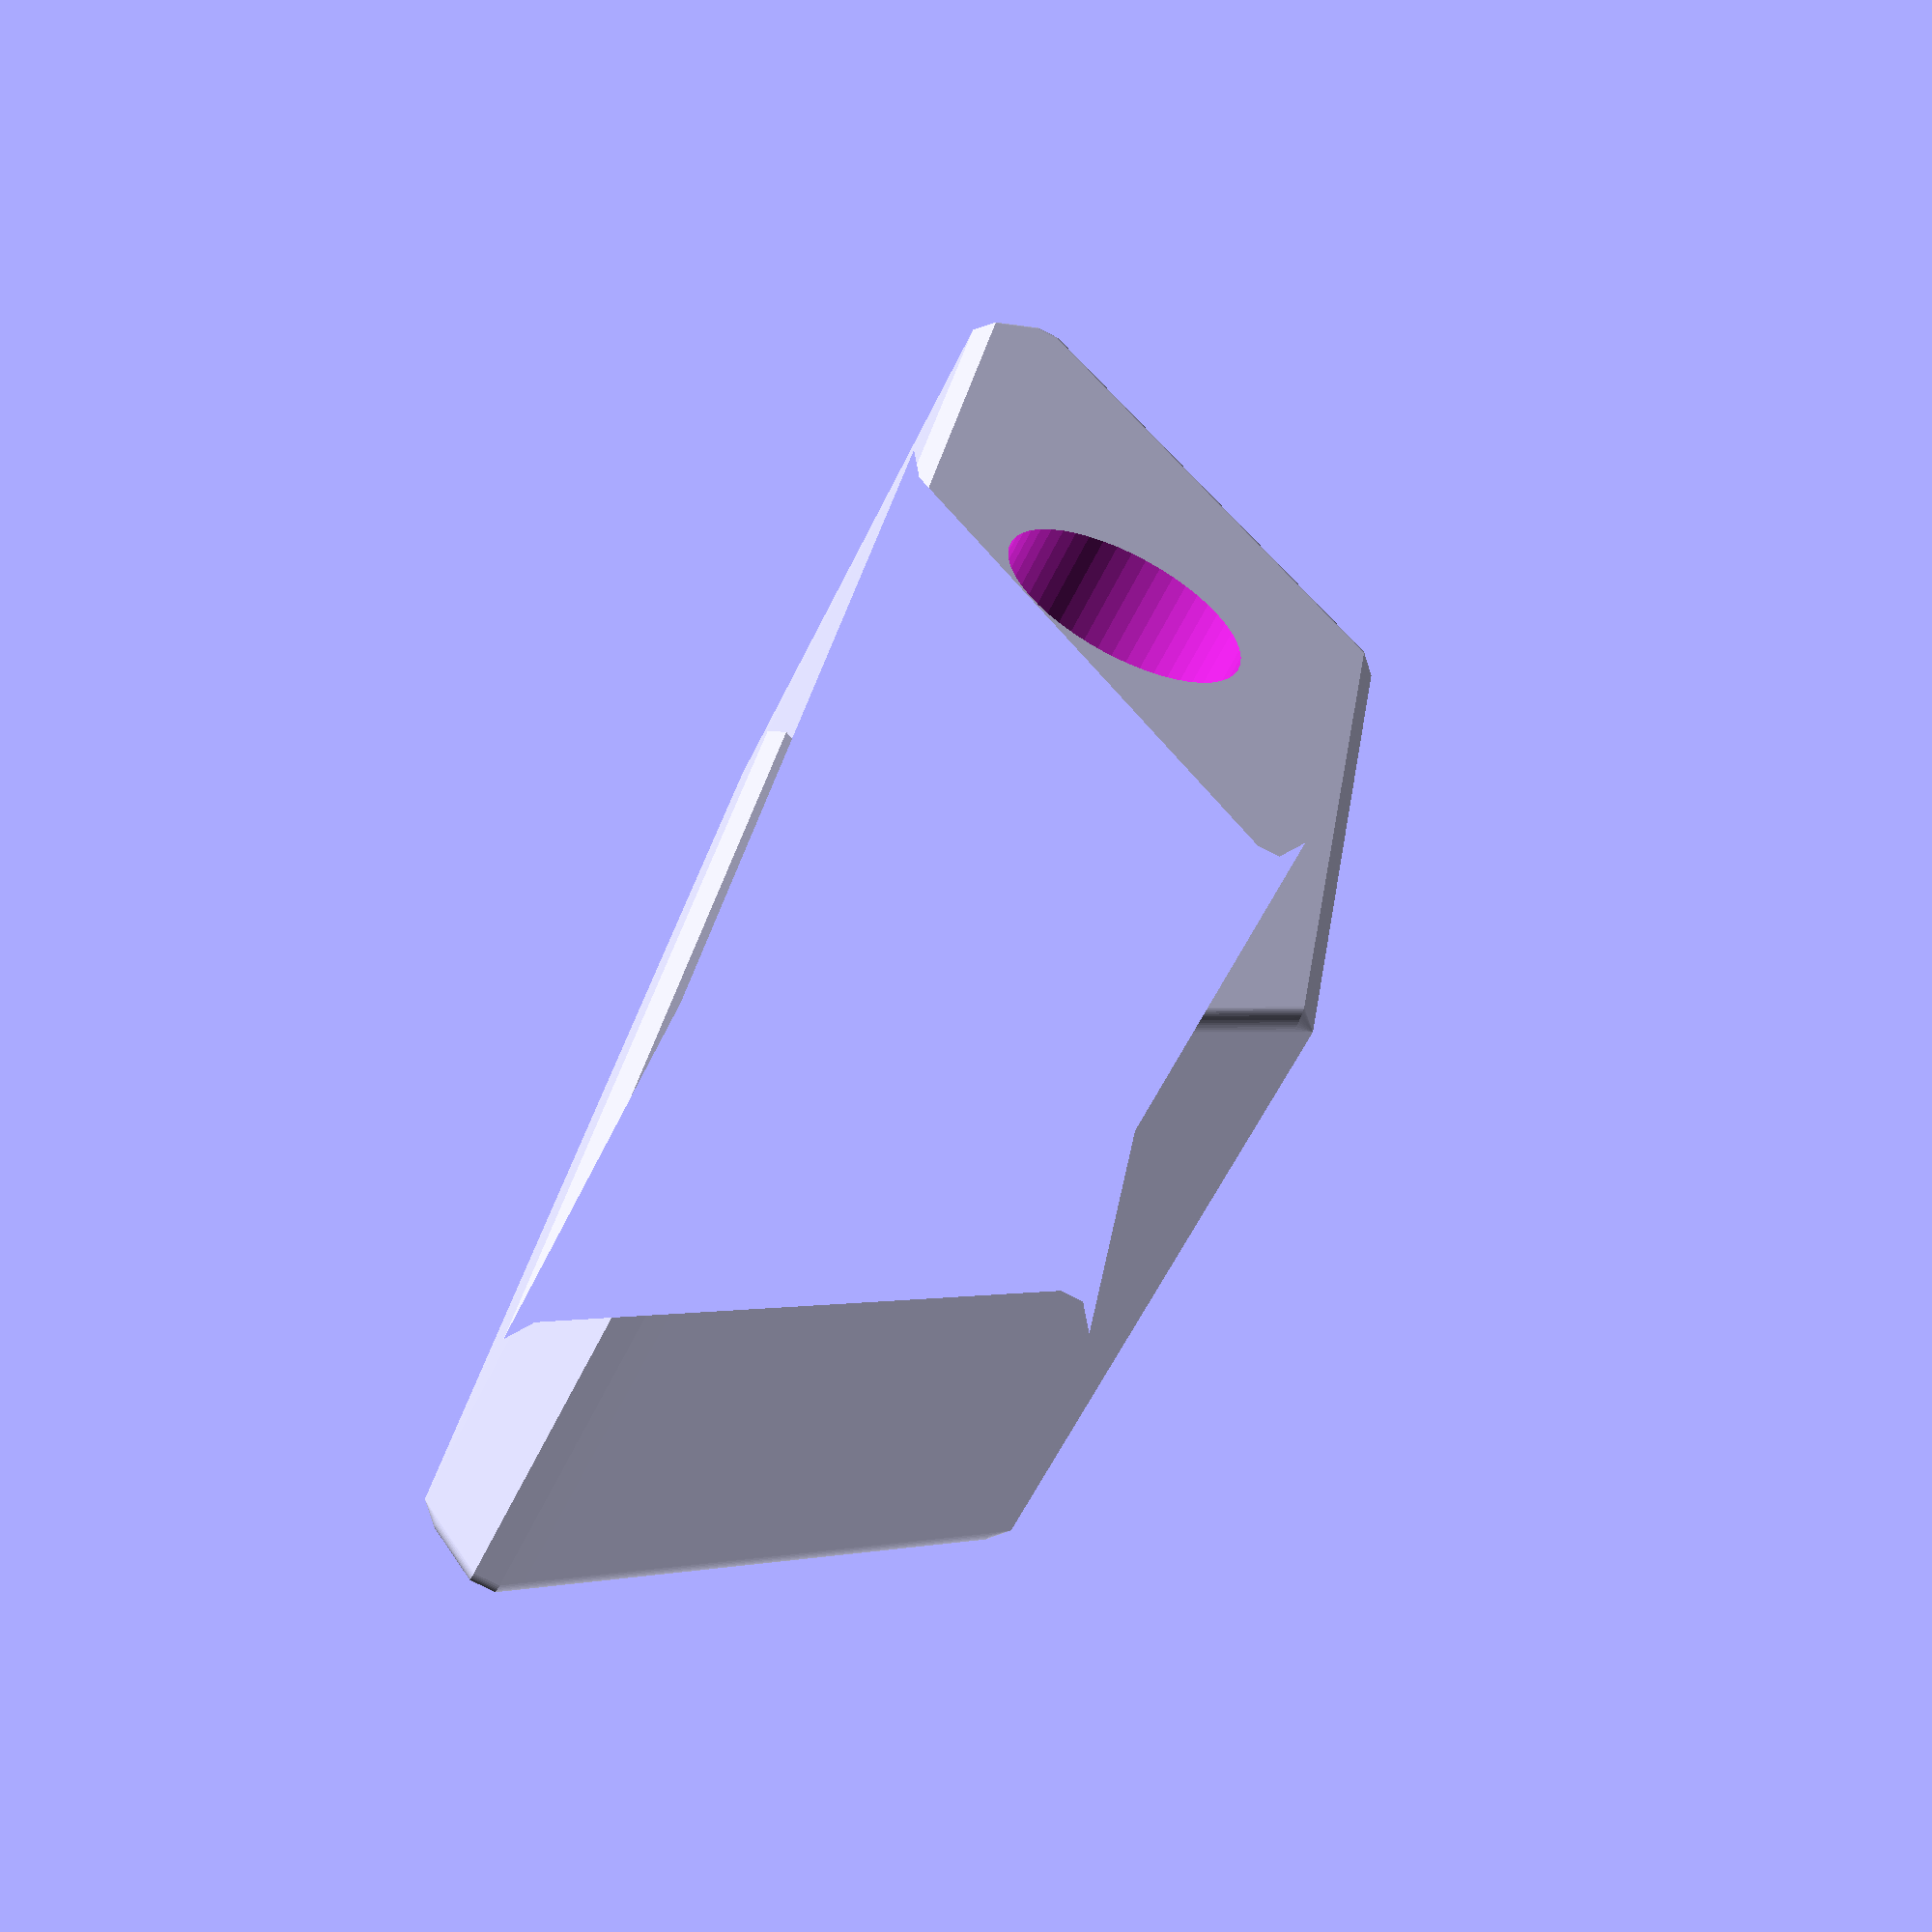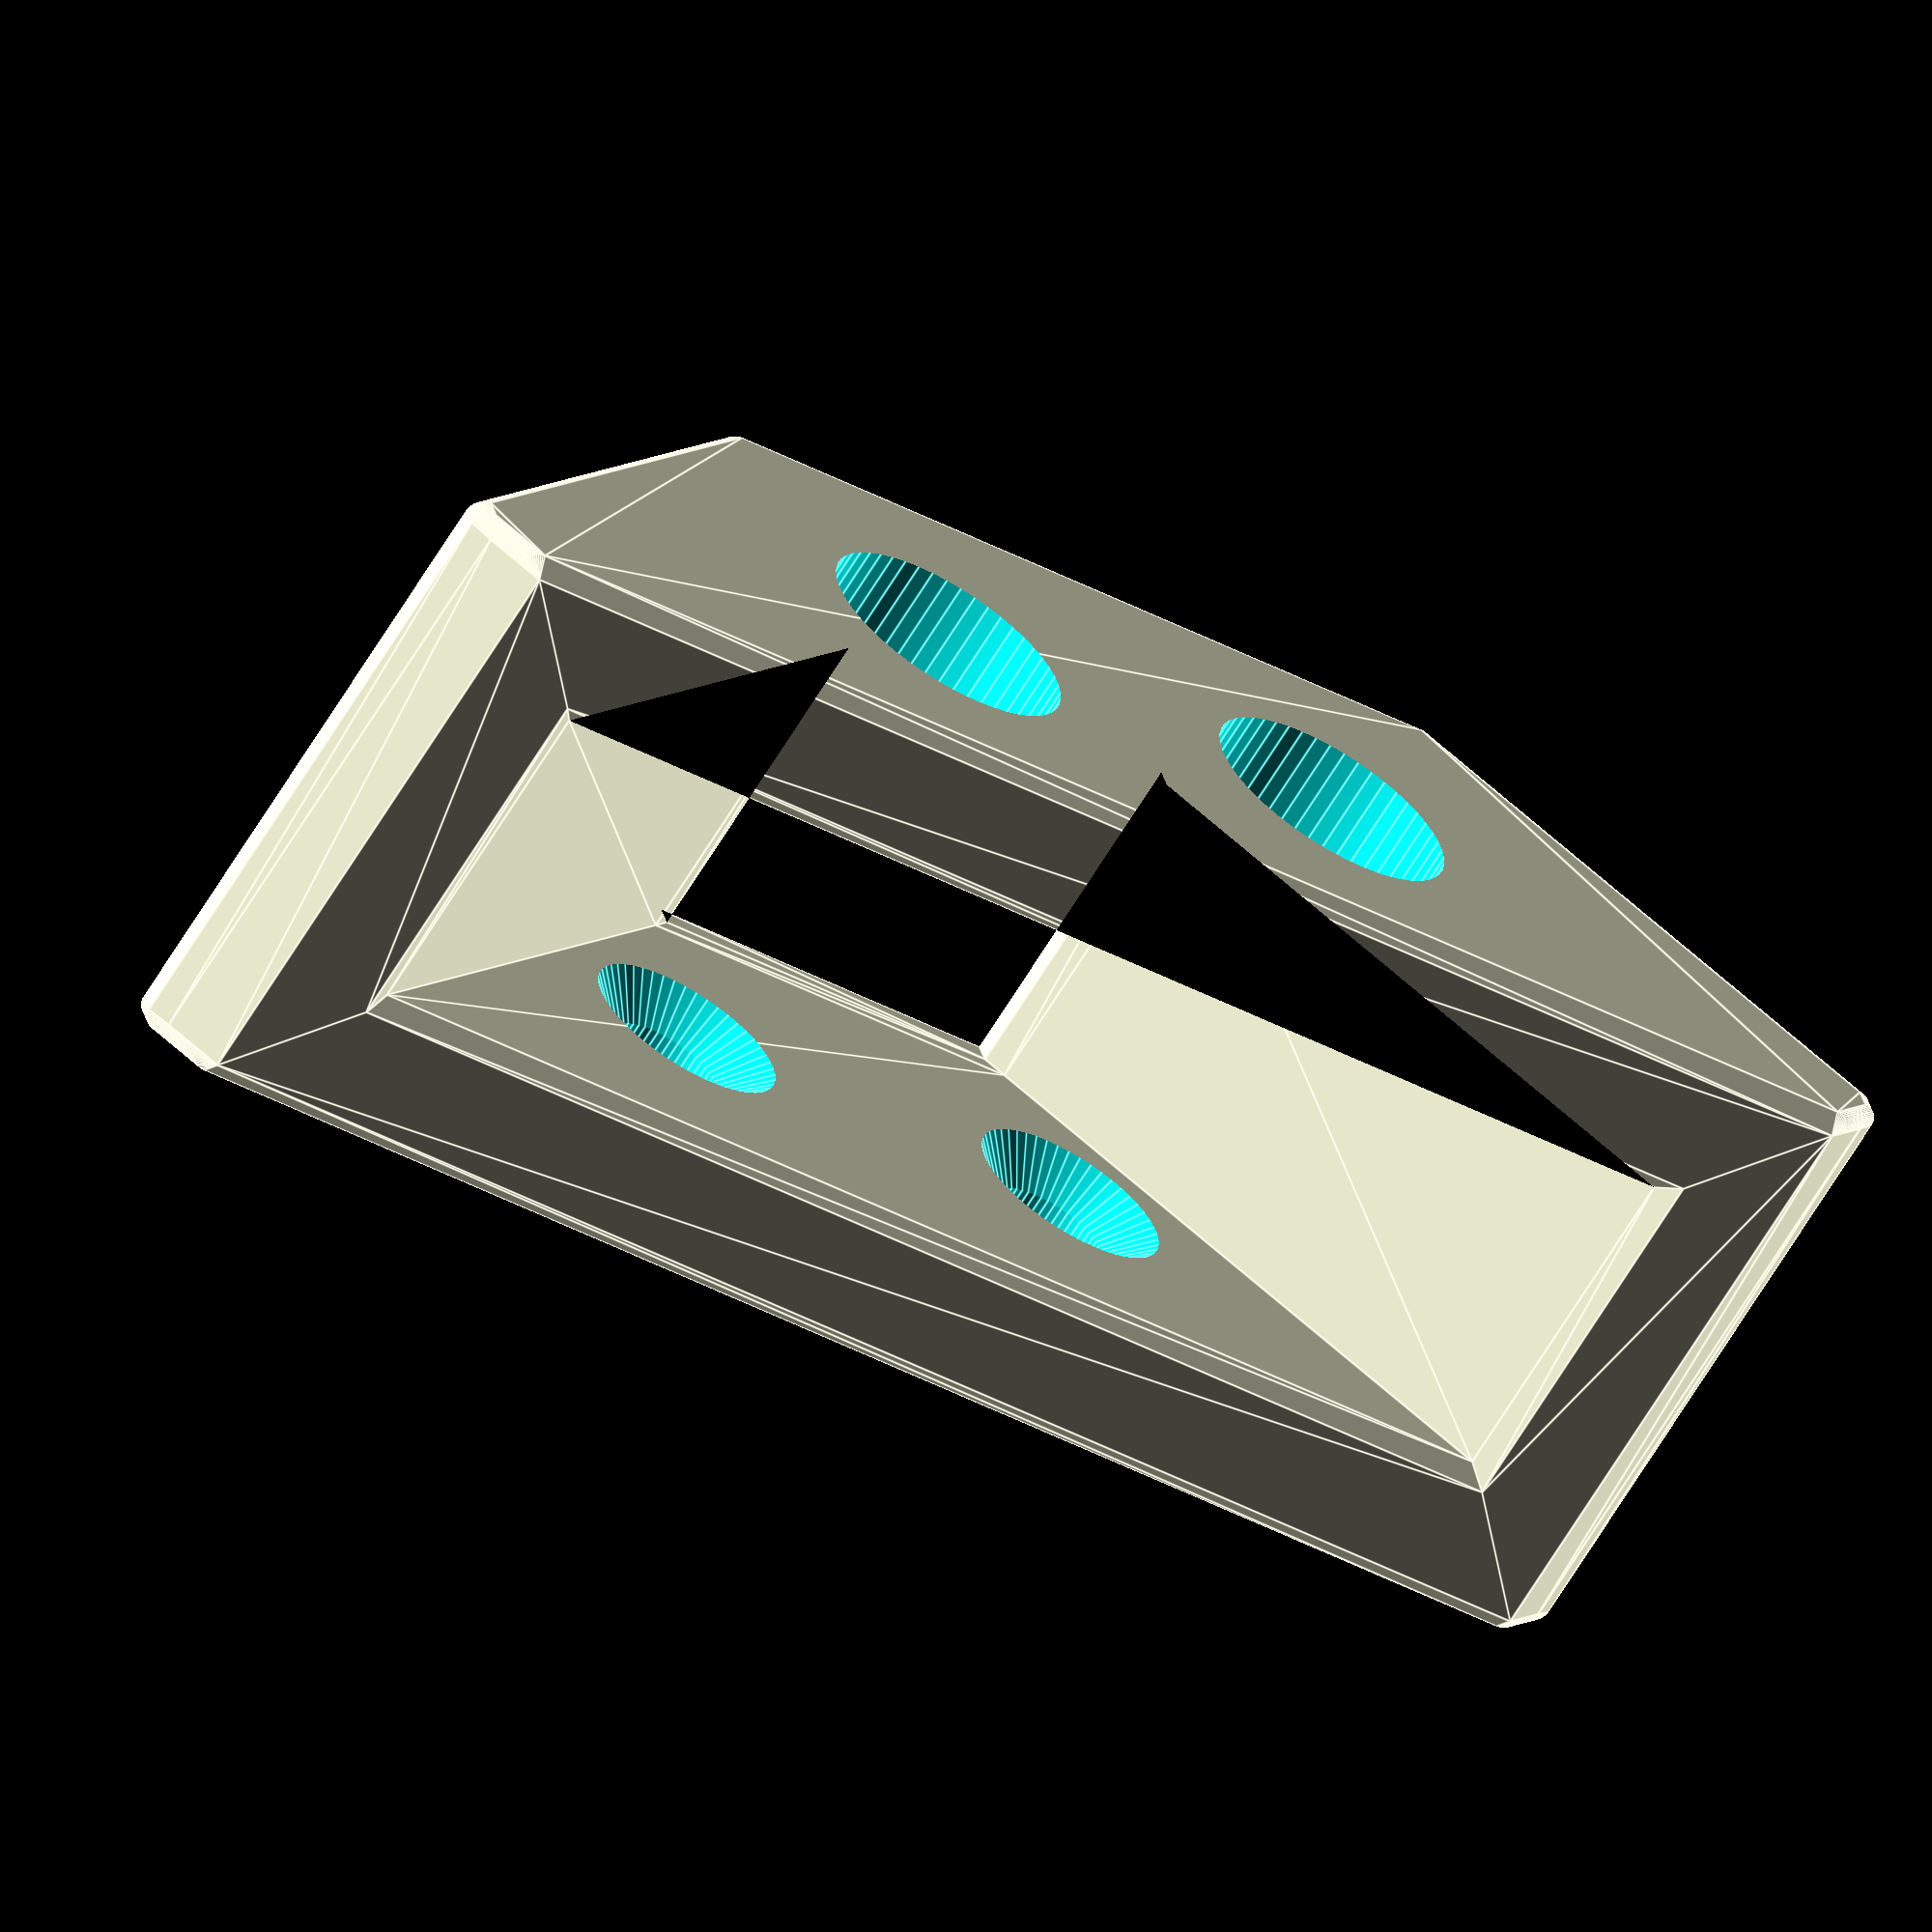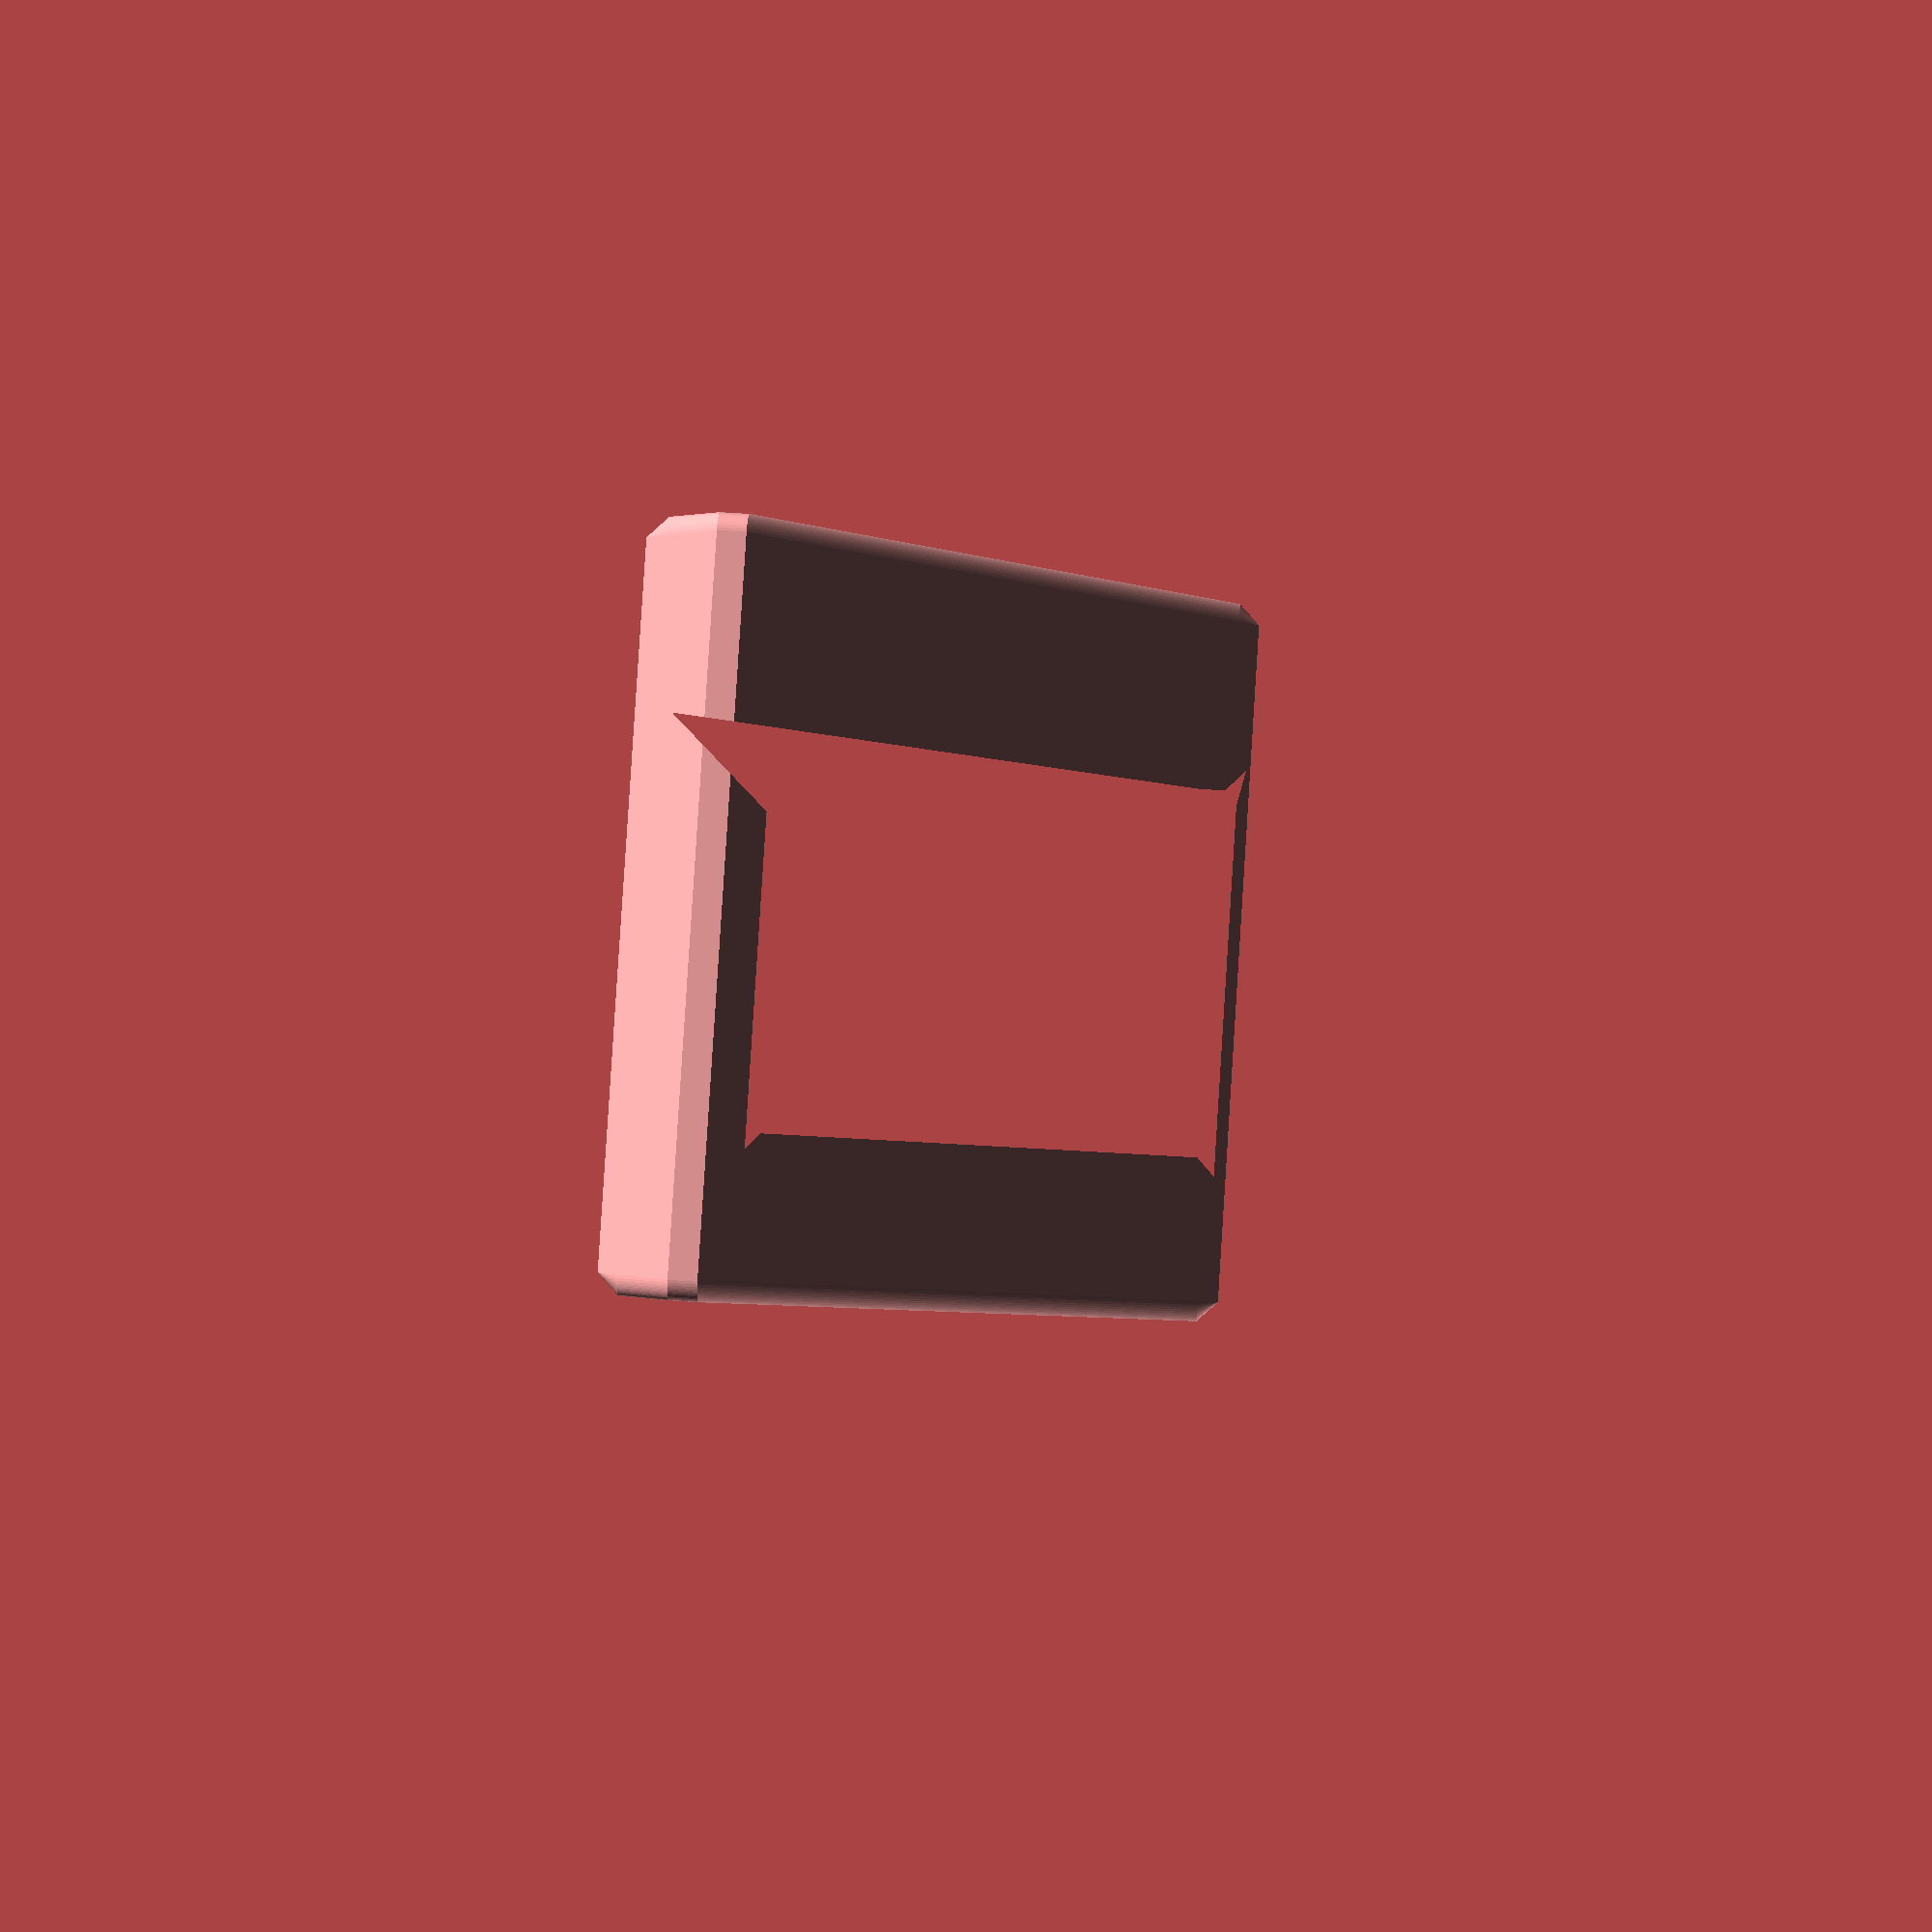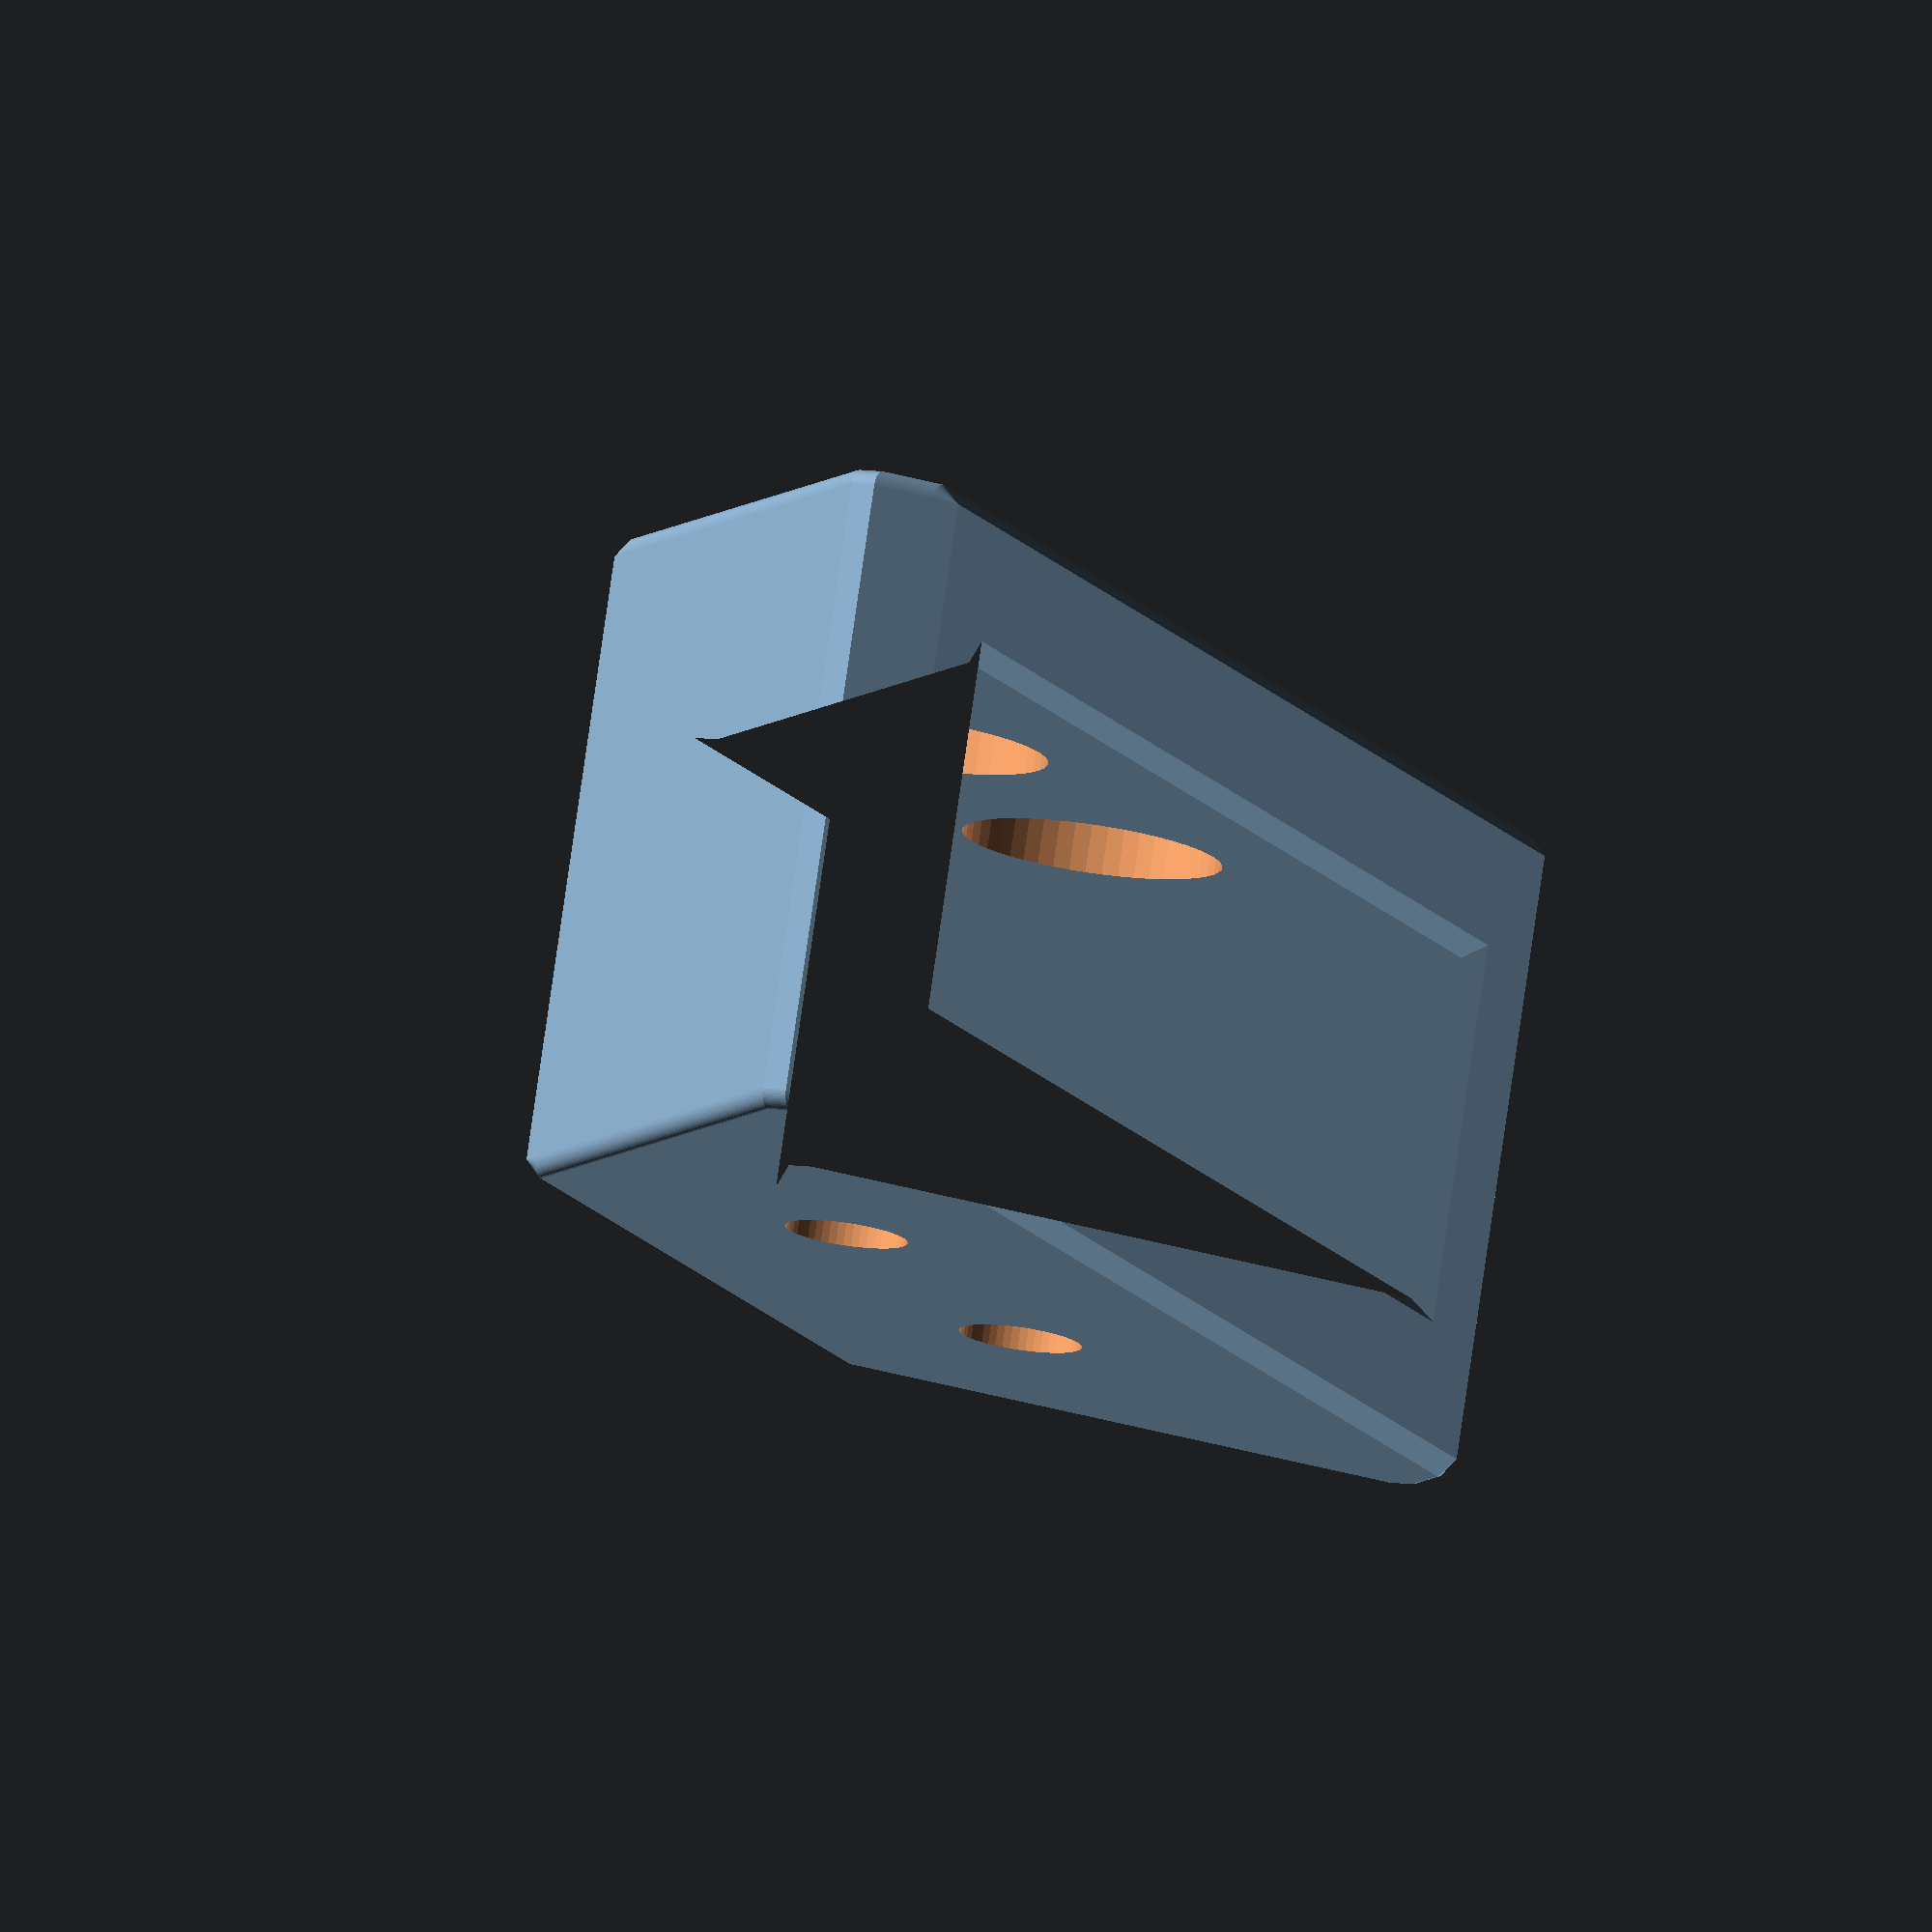
<openscad>
// made to hold a tablet against a wall

difference(){
    minkowski(){
        intersection(){
            difference(){
                // starting box tipped on one edge
                translate([0, 0, 15]) rotate([45, 0, 0]) cube([20, 40, 40], center=true);
                // lop off bottom corner
                translate([0, 0, -10]) cube([40, 40, 20], center=true);
                // lop off top half
                translate([0, 0, 55]) cube([80, 80, 80], center=true);
                // cutout for tablet clearance
                translate([0, 0, 25]) rotate([45, 0, 0]) cube([12.5, 45, 45], center=true);
                // chamfer bottom opening
                //translate([0, 0, -23]) rotate([45, 0, 0]) cube([12.5, 45, 45], center=true);
            }
            // chamfer outer corners
            translate([0, 0, 12]) rotate([45, 0, 0]) cube([25, 40, 40], center=true);
        }
        // buck for minkowski chamfering
        intersection(){
            union(){
                cylinder(r1=1, r2=0, h=1, $fn=50);
                translate([0, 0, -1]) cylinder(r2=1, r1=0, h=1, $fn=50);
            }
            // nicked off horizontal edges to save an extra step later
            cylinder(r1=.6, r2=.6, h=3, center=true, $fn=50);
        }
    }   
    // -Y screw hole and screw head clearance
    translate([0, -7.5, 8]) rotate([0, 90, 0]) union(){
        cylinder(r1=2, r2=2, h=40, $fn=50, center=true);
        translate([0, 0, 10.5]) cylinder(r1=4.25, r2=4.25, h=21, $fn=50, center=true);
        // screw hole chamfer
        translate([0, 0, -7]) cylinder(r1=0, r2=4, h=4, $fn=50, center=true);
    }
    // Y screw hole and screw head clearance
    translate([0, 7.5, 8]) rotate([0, 90, 0]) union(){
        cylinder(r1=2, r2=2, h=40, $fn=50, center=true);
        translate([0, 0, 10.5]) cylinder(r1=4.25, r2=4.25, h=21, $fn=50, center=true);
        // screw hole chamfer
        translate([0, 0, -7]) cylinder(r1=0, r2=4, h=4, $fn=50, center=true);
    }
}


</openscad>
<views>
elev=79.2 azim=17.6 roll=62.9 proj=p view=solid
elev=328.4 azim=302.2 roll=347.1 proj=o view=edges
elev=120.7 azim=28.1 roll=85.9 proj=p view=solid
elev=351.5 azim=290.8 roll=293.6 proj=o view=wireframe
</views>
